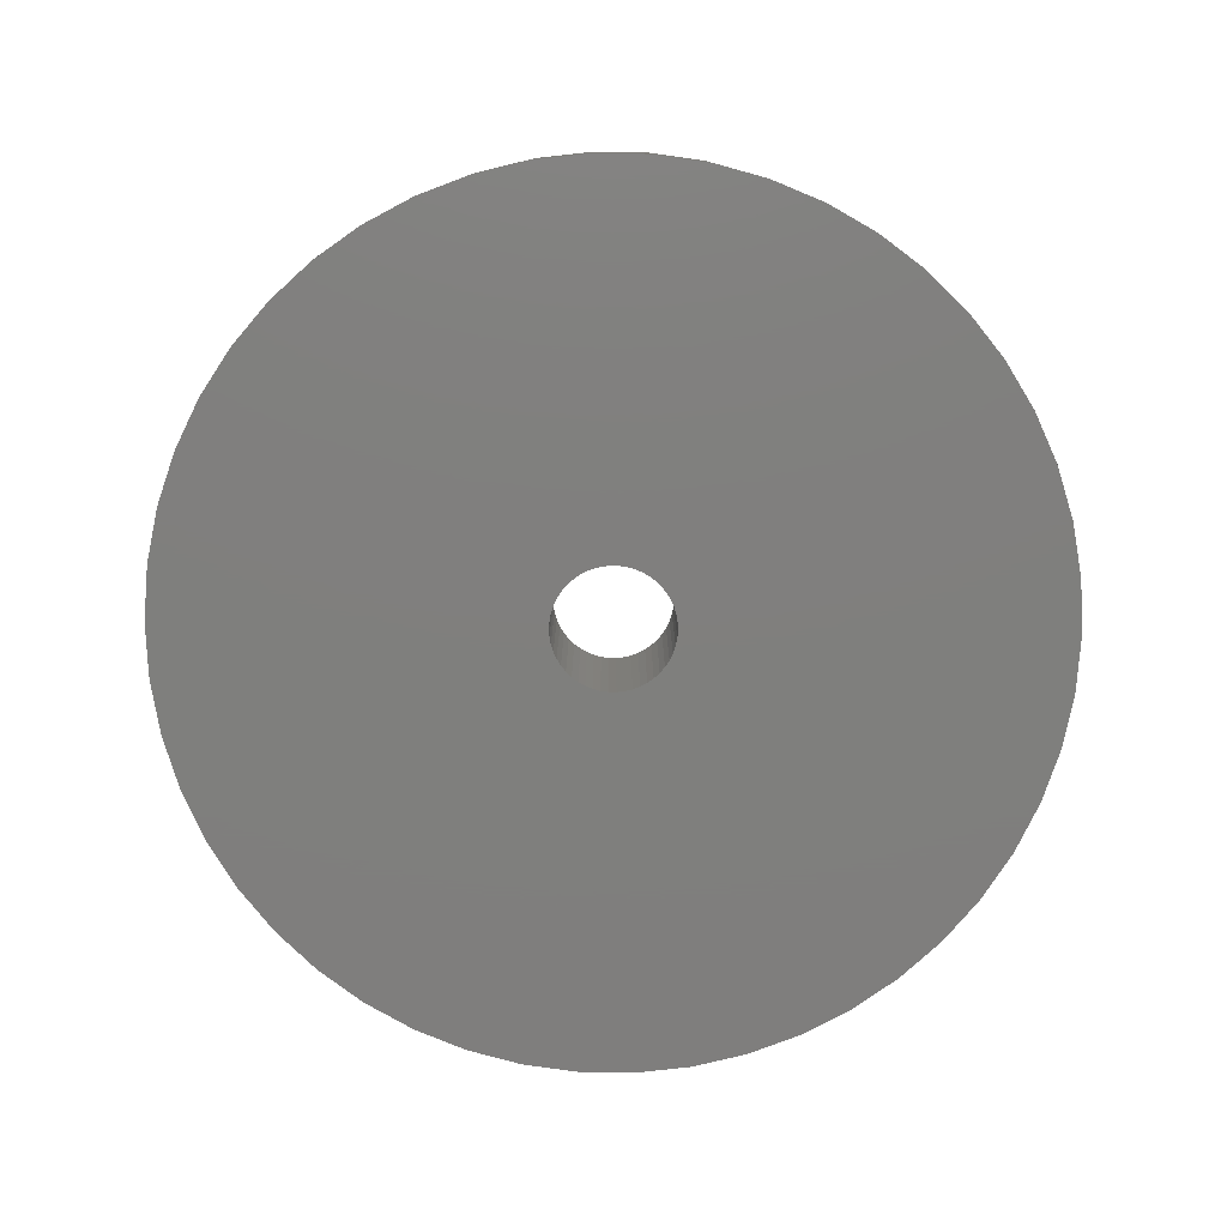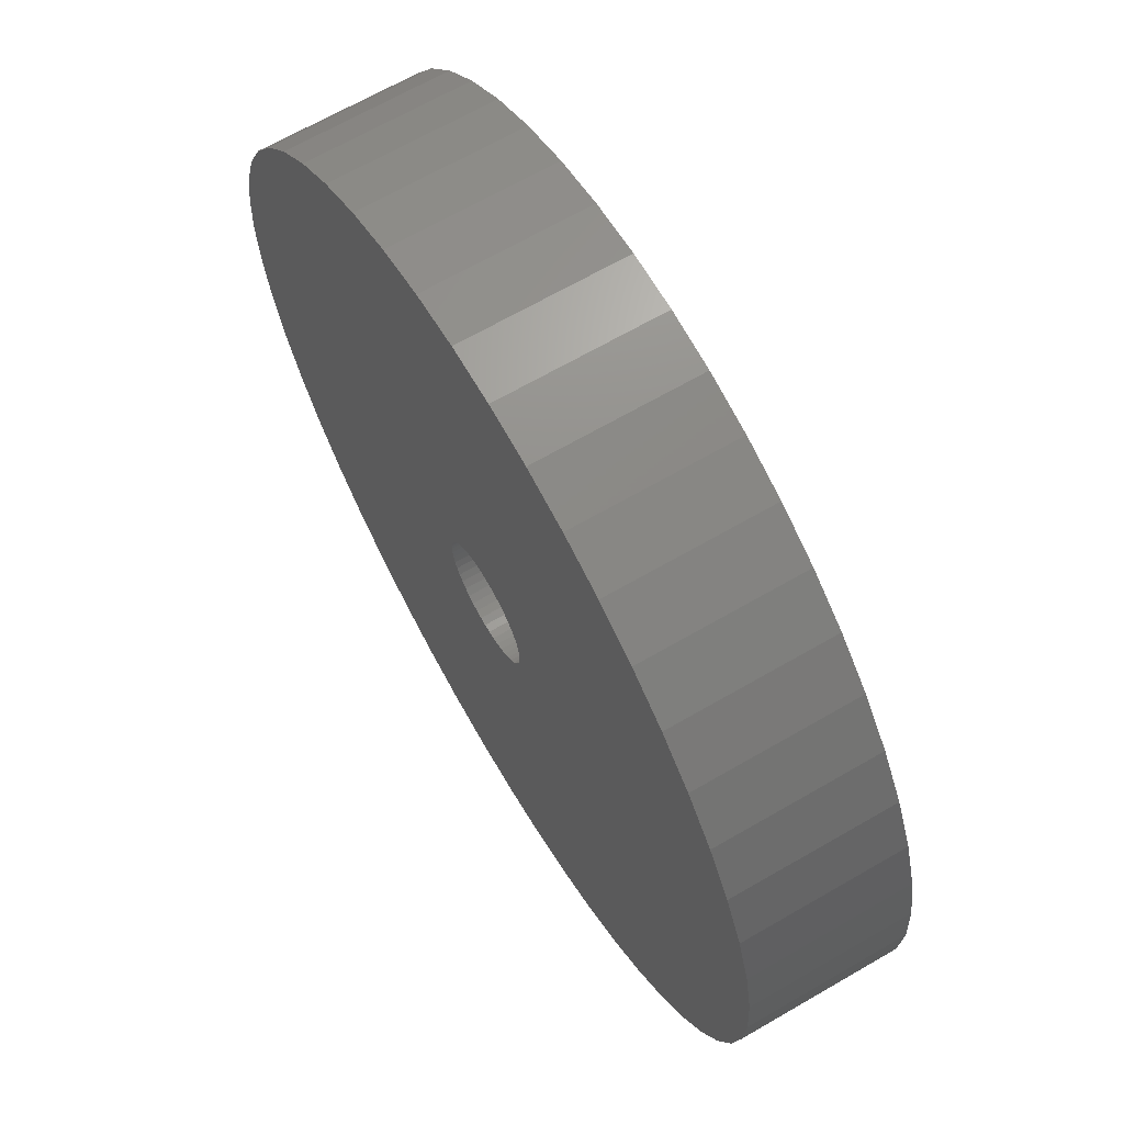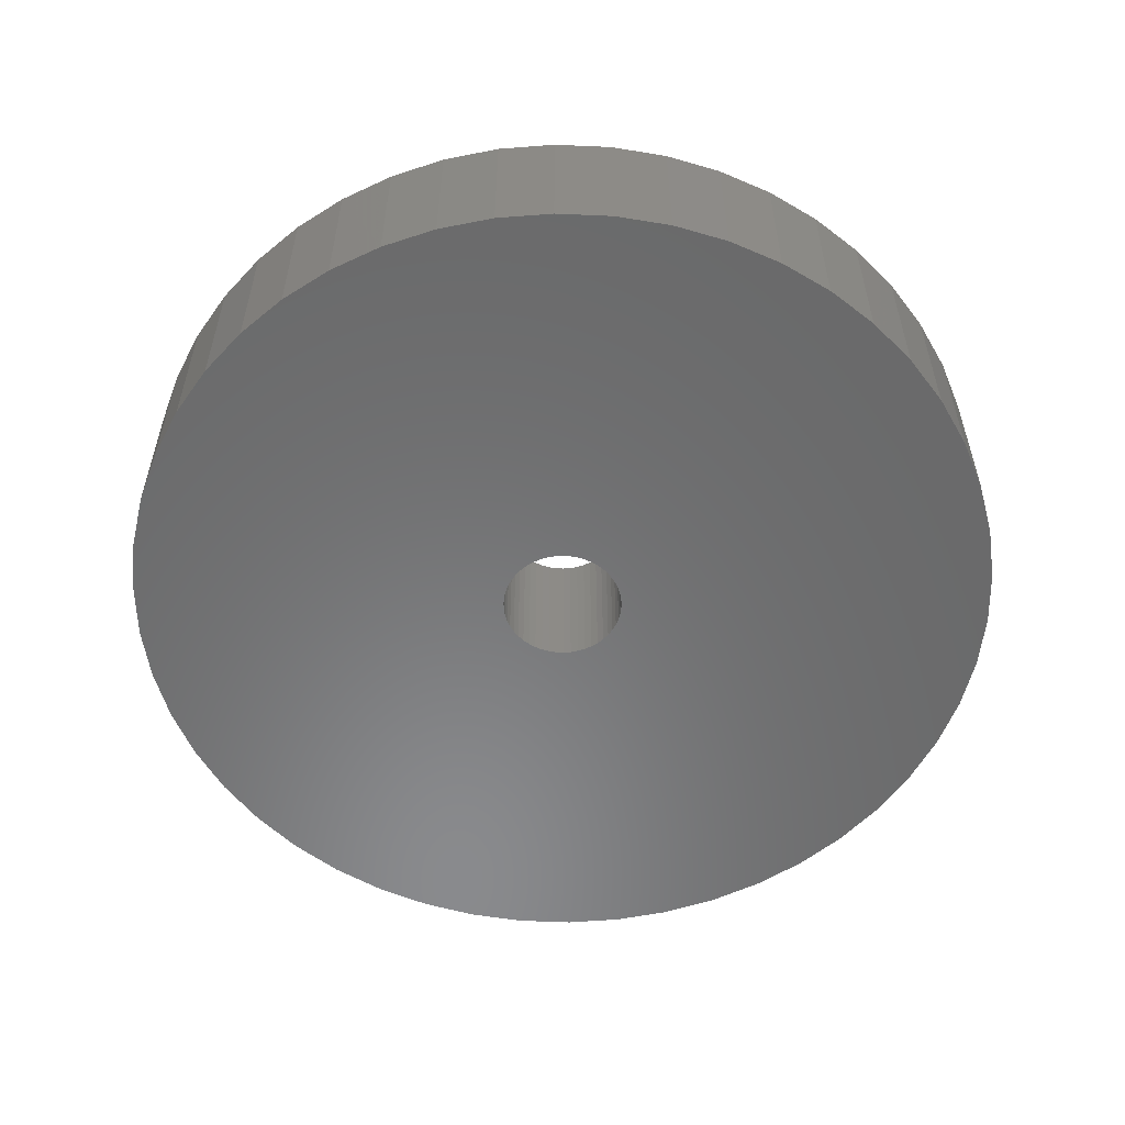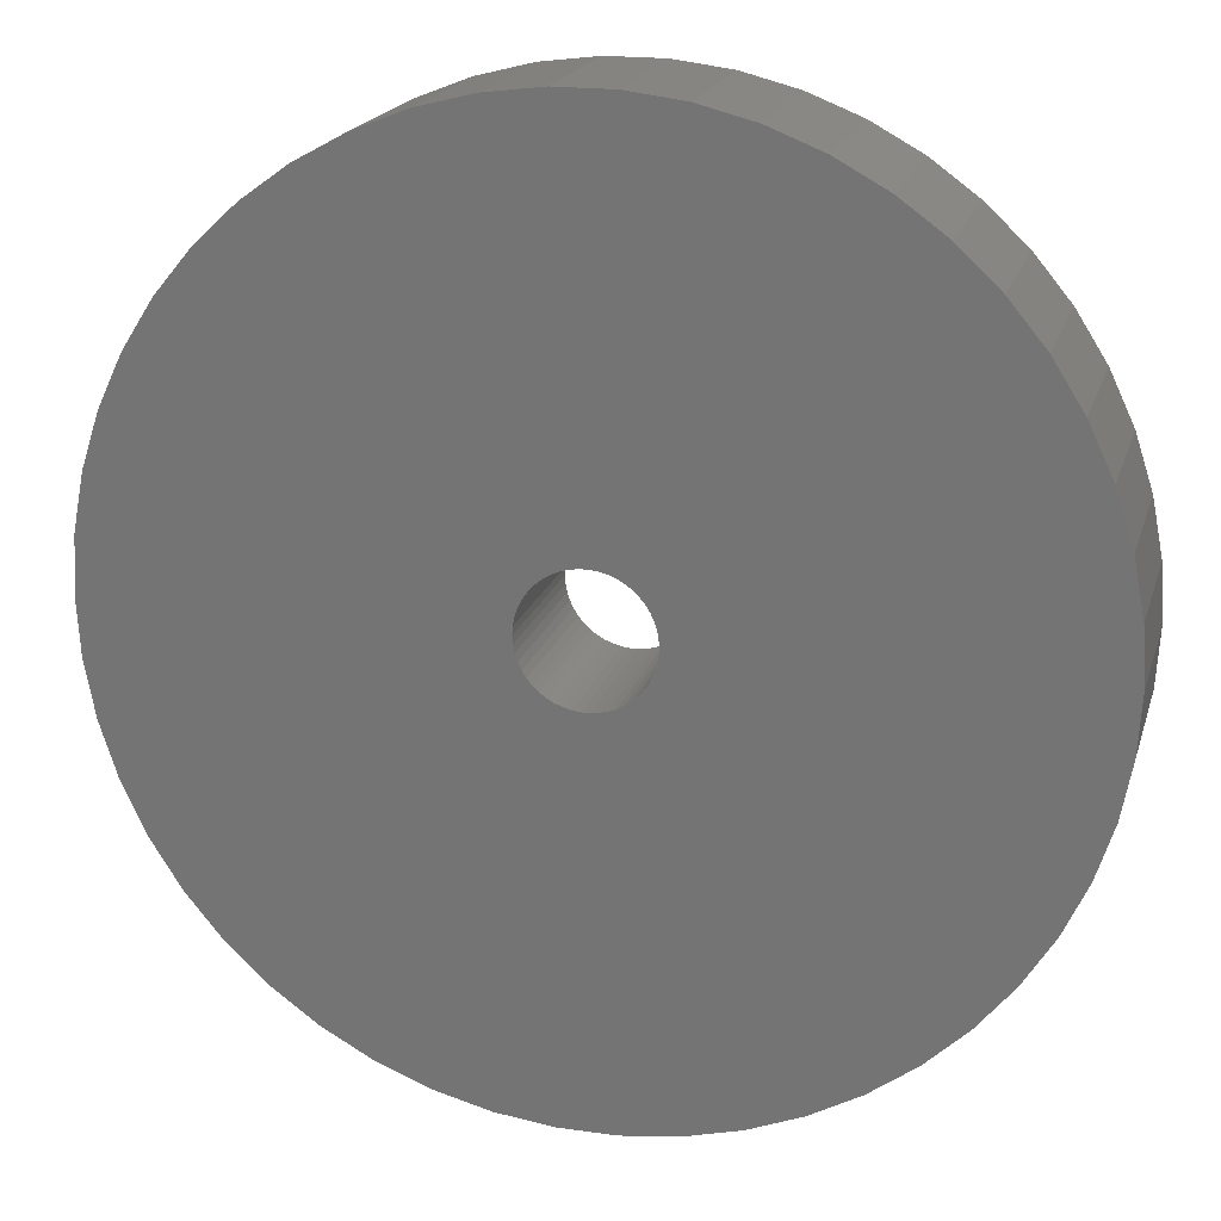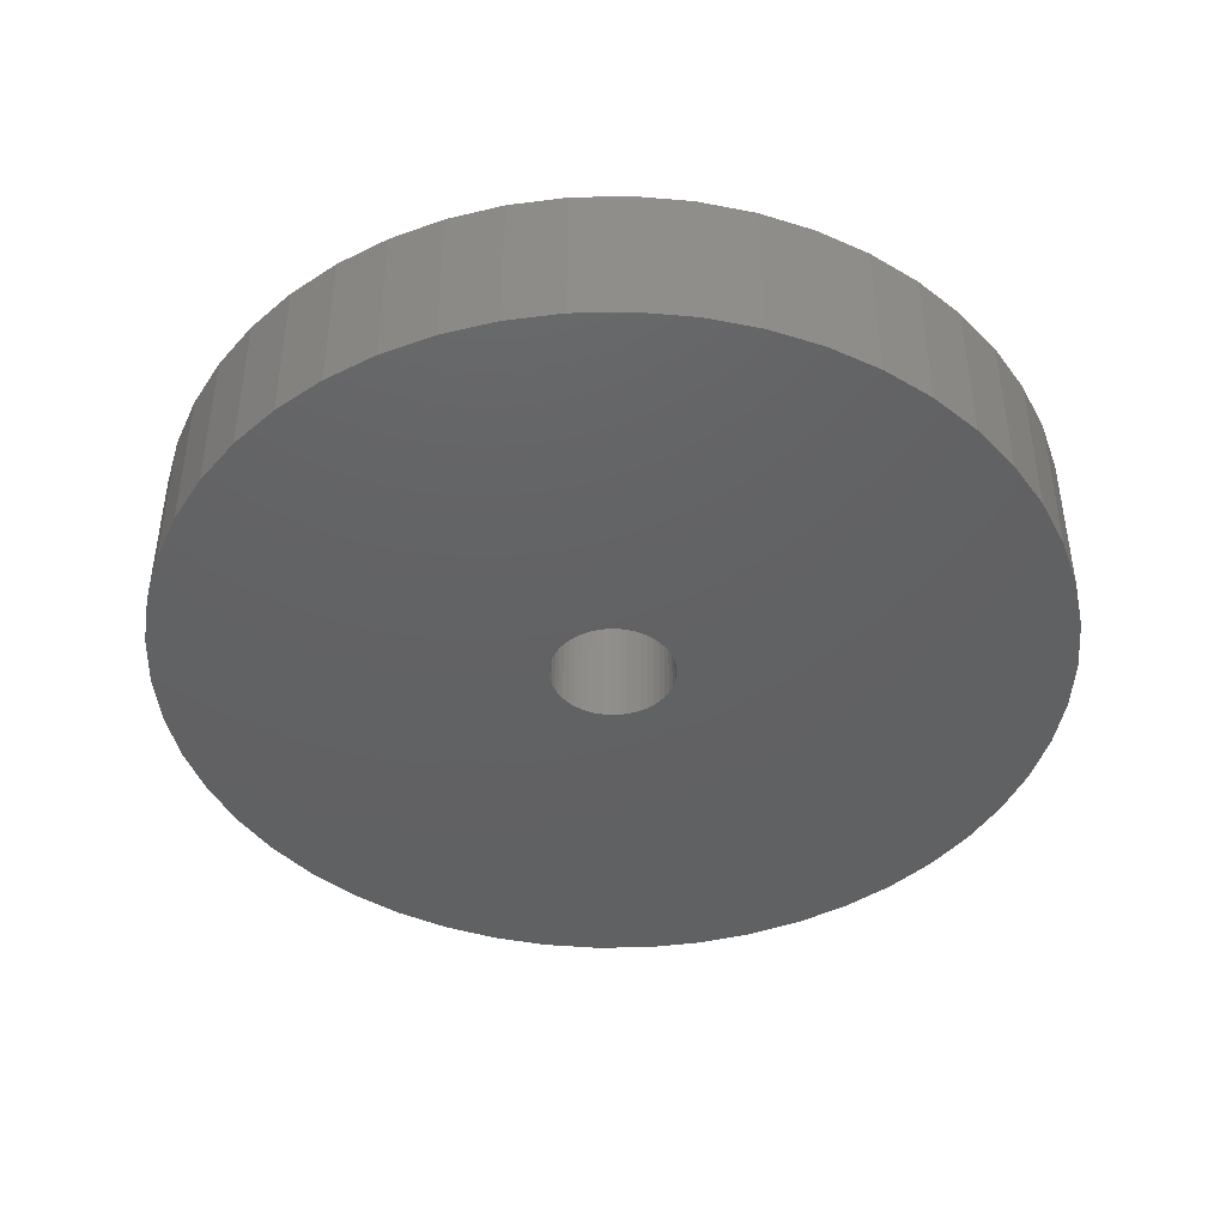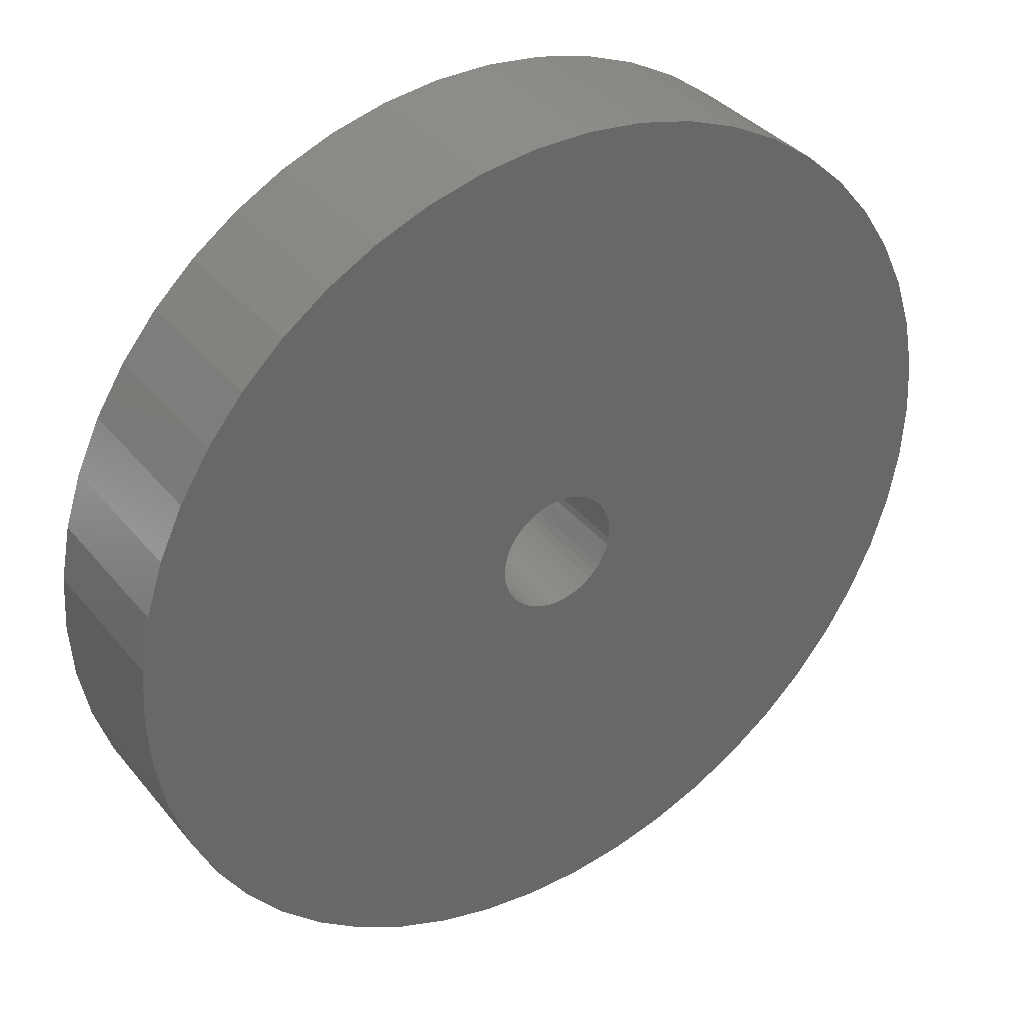
<metadata>
{"format":"stl","ext":"stl","renderer":"f3d","projection":"perspective","resolution":1024,"background":"white","views":[{"elev":-79.1,"azim":107.1,"up":"+Z"},{"elev":66.7,"azim":59.8,"up":"+Y"},{"elev":-56.1,"azim":112.6,"up":"+Z"},{"elev":19.2,"azim":-165.1,"up":"+Y"},{"elev":-43.7,"azim":-121.0,"up":"+Z"},{"elev":36.2,"azim":-33.9,"up":"+Y"}]}
</metadata>
<code>
# stl→obj: 200 verts, 400 faces
v 11.25 0 2
v 11.16 1.41 -2
v 11.16 1.41 2
v 11.25 0 -2
v -11.25 0 -2
v -11.16 1.41 2
v -11.16 1.41 -2
v -11.25 0 2
v 0.7064 11.23 -2
v -0.7064 11.23 2
v 0.7064 11.23 2
v -0.7064 11.23 -2
v -0.7064 -11.23 -2
v 0.7064 -11.23 2
v -0.7064 -11.23 2
v 0.7064 -11.23 -2
v 8.201 7.701 -2
v 7.171 8.668 2
v 8.201 7.701 2
v 7.171 8.668 -2
v -7.171 8.668 -2
v -8.201 7.701 2
v -7.171 8.668 2
v -8.201 7.701 -2
v -3.476 10.7 -2
v -4.79 10.18 2
v -3.476 10.7 2
v -4.79 10.18 -2
v 10.46 4.141 2
v 9.858 5.42 -2
v 9.858 5.42 2
v 10.46 4.141 -2
v 10.9 2.798 -2
v 10.9 2.798 2
v 4.79 10.18 -2
v 3.476 10.7 2
v 4.79 10.18 2
v 3.476 10.7 -2
v 6.028 9.499 2
v 6.028 9.499 -2
v -10.46 4.141 -2
v -9.858 5.42 2
v -9.858 5.42 -2
v -10.46 4.141 2
v 1.55 0 2
v 1.538 0.1943 2
v 11.16 -1.41 2
v 1.501 0.3855 2
v 1.538 -0.1943 2
v 1.441 0.5706 2
v 10.9 -2.798 2
v 1.358 0.7467 2
v 9.101 6.613 2
v 1.501 -0.3855 2
v 1.254 0.9111 2
v 10.46 -4.141 2
v 1.13 1.061 2
v 1.441 -0.5706 2
v 0.988 1.194 2
v 9.858 -5.42 2
v 0.8305 1.309 2
v 1.358 -0.7467 2
v 0.66 1.402 2
v 9.101 -6.613 2
v 0.479 1.474 2
v 2.108 11.05 2
v 1.254 -0.9111 2
v 8.201 -7.701 2
v 0.2904 1.523 2
v 0.09732 1.547 2
v -0.09732 1.547 2
v -0.2904 1.523 2
v -2.108 11.05 2
v -0.479 1.474 2
v -0.66 1.402 2
v -0.8305 1.309 2
v -6.028 9.499 2
v -0.988 1.194 2
v -1.13 1.061 2
v -1.254 0.9111 2
v 1.13 -1.061 2
v 7.171 -8.668 2
v 0.988 -1.194 2
v 6.028 -9.499 2
v 0.8305 -1.309 2
v 4.79 -10.18 2
v 0.66 -1.402 2
v 3.476 -10.7 2
v 0.479 -1.474 2
v 2.108 -11.05 2
v 0.2904 -1.523 2
v 0.09732 -1.547 2
v -0.09732 -1.547 2
v -0.2904 -1.523 2
v -2.108 -11.05 2
v -0.479 -1.474 2
v -3.476 -10.7 2
v -0.66 -1.402 2
v -4.79 -10.18 2
v -0.8305 -1.309 2
v -6.028 -9.499 2
v -0.988 -1.194 2
v -7.171 -8.668 2
v -1.13 -1.061 2
v -8.201 -7.701 2
v -1.254 -0.9111 2
v -9.101 -6.613 2
v -1.358 -0.7467 2
v -9.858 -5.42 2
v -1.441 -0.5706 2
v -10.46 -4.141 2
v -1.501 -0.3855 2
v -10.9 -2.798 2
v -1.538 -0.1943 2
v -11.16 -1.41 2
v -1.55 0 2
v -9.101 6.613 2
v -1.358 0.7467 2
v -1.441 0.5706 2
v -1.501 0.3855 2
v -10.9 2.798 2
v -1.538 0.1943 2
v -2.108 11.05 -2
v 2.108 -11.05 -2
v 3.476 -10.7 -2
v 4.79 -10.18 -2
v 9.101 6.613 -2
v 2.108 11.05 -2
v -9.101 6.613 -2
v -10.9 2.798 -2
v -6.028 9.499 -2
v 11.16 -1.41 -2
v 6.028 -9.499 -2
v 7.171 -8.668 -2
v 8.201 -7.701 -2
v 10.46 -4.141 -2
v 9.858 -5.42 -2
v -10.46 -4.141 -2
v -10.9 -2.798 -2
v 9.101 -6.613 -2
v 10.9 -2.798 -2
v -8.201 -7.701 -2
v -7.171 -8.668 -2
v -9.101 -6.613 -2
v -9.858 -5.42 -2
v 1.55 0 -2
v 1.538 -0.1943 -2
v 1.501 -0.3855 -2
v 1.538 0.1943 -2
v 1.441 -0.5706 -2
v 1.358 -0.7467 -2
v 1.501 0.3855 -2
v 1.254 -0.9111 -2
v 1.13 -1.061 -2
v 1.441 0.5706 -2
v 0.988 -1.194 -2
v 0.8305 -1.309 -2
v 1.358 0.7467 -2
v 0.66 -1.402 -2
v 0.479 -1.474 -2
v 1.254 0.9111 -2
v 0.2904 -1.523 -2
v 0.09732 -1.547 -2
v -0.09732 -1.547 -2
v -0.2904 -1.523 -2
v -2.108 -11.05 -2
v -0.479 -1.474 -2
v -3.476 -10.7 -2
v -0.66 -1.402 -2
v -4.79 -10.18 -2
v -0.8305 -1.309 -2
v -6.028 -9.499 -2
v -0.988 -1.194 -2
v -1.13 -1.061 -2
v -1.254 -0.9111 -2
v 1.13 1.061 -2
v 0.988 1.194 -2
v 0.8305 1.309 -2
v 0.66 1.402 -2
v 0.479 1.474 -2
v 0.2904 1.523 -2
v 0.09732 1.547 -2
v -0.09732 1.547 -2
v -0.2904 1.523 -2
v -0.479 1.474 -2
v -0.66 1.402 -2
v -0.8305 1.309 -2
v -0.988 1.194 -2
v -1.13 1.061 -2
v -1.254 0.9111 -2
v -1.358 0.7467 -2
v -1.441 0.5706 -2
v -1.501 0.3855 -2
v -1.538 0.1943 -2
v -1.55 0 -2
v -1.358 -0.7467 -2
v -1.441 -0.5706 -2
v -1.501 -0.3855 -2
v -1.538 -0.1943 -2
v -11.16 -1.41 -2
f 1 2 3
f 2 1 4
f 5 6 7
f 6 5 8
f 9 10 11
f 10 9 12
f 13 14 15
f 14 13 16
f 17 18 19
f 18 17 20
f 21 22 23
f 22 21 24
f 25 26 27
f 26 25 28
f 29 30 31
f 30 29 32
f 3 33 34
f 33 3 2
f 35 36 37
f 36 35 38
f 20 39 18
f 39 20 40
f 41 42 43
f 42 41 44
f 45 1 3
f 46 3 34
f 1 45 47
f 48 34 29
f 49 47 45
f 50 29 31
f 47 49 51
f 52 31 53
f 54 51 49
f 55 53 19
f 51 54 56
f 57 19 18
f 58 56 54
f 59 18 39
f 56 58 60
f 61 39 37
f 62 60 58
f 63 37 36
f 60 62 64
f 65 36 66
f 67 64 62
f 64 67 68
f 3 46 45
f 34 48 46
f 29 50 48
f 31 52 50
f 53 55 52
f 19 57 55
f 18 59 57
f 39 61 59
f 69 66 11
f 37 63 61
f 36 65 63
f 66 69 65
f 11 70 69
f 11 71 70
f 10 71 11
f 71 10 72
f 73 72 10
f 72 73 74
f 27 74 73
f 74 27 75
f 26 75 27
f 75 26 76
f 77 76 26
f 76 77 78
f 23 78 77
f 78 23 79
f 79 22 80
f 22 79 23
f 81 68 67
f 68 81 82
f 83 82 81
f 82 83 84
f 85 84 83
f 84 85 86
f 87 86 85
f 86 87 88
f 89 88 87
f 88 89 90
f 91 90 89
f 90 91 14
f 92 14 91
f 93 14 92
f 15 93 94
f 95 94 96
f 97 96 98
f 93 15 14
f 99 98 100
f 101 100 102
f 103 102 104
f 105 104 106
f 107 106 108
f 109 108 110
f 111 110 112
f 113 112 114
f 94 95 15
f 115 114 116
f 117 80 22
f 80 117 118
f 96 97 95
f 42 118 117
f 98 99 97
f 118 42 119
f 100 101 99
f 44 119 42
f 102 103 101
f 119 44 120
f 104 105 103
f 121 120 44
f 106 107 105
f 120 121 122
f 108 109 107
f 6 122 121
f 110 111 109
f 122 6 116
f 112 113 111
f 8 116 6
f 114 115 113
f 116 8 115
f 123 27 73
f 27 123 25
f 16 90 14
f 90 16 124
f 125 86 88
f 86 125 126
f 34 32 29
f 32 34 33
f 53 17 19
f 17 53 127
f 31 127 53
f 127 31 30
f 38 66 36
f 66 38 128
f 128 11 66
f 11 128 9
f 40 37 39
f 37 40 35
f 43 117 129
f 117 43 42
f 129 22 24
f 22 129 117
f 130 44 41
f 44 130 121
f 7 121 130
f 121 7 6
f 28 77 26
f 77 28 131
f 131 23 77
f 23 131 21
f 12 73 10
f 73 12 123
f 47 4 1
f 4 47 132
f 126 84 86
f 84 126 133
f 134 68 82
f 68 134 135
f 60 136 56
f 136 60 137
f 138 113 139
f 113 138 111
f 68 140 64
f 140 68 135
f 51 132 47
f 132 51 141
f 56 141 51
f 141 56 136
f 142 103 105
f 103 142 143
f 144 109 145
f 109 144 107
f 146 4 132
f 147 132 141
f 4 146 2
f 148 141 136
f 149 2 146
f 150 136 137
f 2 149 33
f 151 137 140
f 152 33 149
f 153 140 135
f 33 152 32
f 154 135 134
f 155 32 152
f 156 134 133
f 32 155 30
f 157 133 126
f 158 30 155
f 159 126 125
f 30 158 127
f 160 125 124
f 161 127 158
f 127 161 17
f 132 147 146
f 141 148 147
f 136 150 148
f 137 151 150
f 140 153 151
f 135 154 153
f 134 156 154
f 133 157 156
f 162 124 16
f 126 159 157
f 125 160 159
f 124 162 160
f 16 163 162
f 16 164 163
f 13 164 16
f 164 13 165
f 166 165 13
f 165 166 167
f 168 167 166
f 167 168 169
f 170 169 168
f 169 170 171
f 172 171 170
f 171 172 173
f 143 173 172
f 173 143 174
f 174 142 175
f 142 174 143
f 176 17 161
f 17 176 20
f 177 20 176
f 20 177 40
f 178 40 177
f 40 178 35
f 179 35 178
f 35 179 38
f 180 38 179
f 38 180 128
f 181 128 180
f 128 181 9
f 182 9 181
f 183 9 182
f 12 183 184
f 123 184 185
f 25 185 186
f 183 12 9
f 28 186 187
f 131 187 188
f 21 188 189
f 24 189 190
f 129 190 191
f 43 191 192
f 41 192 193
f 130 193 194
f 184 123 12
f 7 194 195
f 144 175 142
f 175 144 196
f 185 25 123
f 145 196 144
f 186 28 25
f 196 145 197
f 187 131 28
f 138 197 145
f 188 21 131
f 197 138 198
f 189 24 21
f 139 198 138
f 190 129 24
f 198 139 199
f 191 43 129
f 200 199 139
f 192 41 43
f 199 200 195
f 193 130 41
f 5 195 200
f 194 7 130
f 195 5 7
f 124 88 90
f 88 124 125
f 133 82 84
f 82 133 134
f 64 137 60
f 137 64 140
f 166 15 95
f 15 166 13
f 170 97 99
f 97 170 168
f 143 101 103
f 101 143 172
f 168 95 97
f 95 168 166
f 142 107 144
f 107 142 105
f 145 111 138
f 111 145 109
f 139 115 200
f 115 139 113
f 200 8 5
f 8 200 115
f 172 99 101
f 99 172 170
f 155 52 158
f 52 155 50
f 120 192 119
f 192 120 193
f 158 55 161
f 55 158 52
f 180 63 65
f 63 180 179
f 186 74 75
f 74 186 185
f 119 191 118
f 191 119 192
f 148 49 147
f 49 148 54
f 178 59 61
f 59 178 177
f 122 193 120
f 193 122 194
f 80 189 79
f 189 80 190
f 187 75 76
f 75 187 186
f 185 72 74
f 72 185 184
f 146 46 149
f 46 146 45
f 150 54 148
f 54 150 58
f 173 104 102
f 104 173 174
f 156 85 83
f 85 156 157
f 152 50 155
f 50 152 48
f 177 57 59
f 57 177 176
f 183 70 71
f 70 183 182
f 181 65 69
f 65 181 180
f 179 61 63
f 61 179 178
f 116 194 122
f 194 116 195
f 118 190 80
f 190 118 191
f 184 71 72
f 71 184 183
f 188 76 78
f 76 188 187
f 189 78 79
f 78 189 188
f 163 93 92
f 93 163 164
f 110 198 112
f 198 110 197
f 104 175 106
f 175 104 174
f 162 92 91
f 92 162 163
f 160 91 89
f 91 160 162
f 149 48 152
f 48 149 46
f 161 57 176
f 57 161 55
f 182 69 70
f 69 182 181
f 147 45 146
f 45 147 49
f 169 100 98
f 100 169 171
f 165 96 94
f 96 165 167
f 114 195 116
f 195 114 199
f 157 87 85
f 87 157 159
f 154 67 153
f 67 154 81
f 151 58 150
f 58 151 62
f 153 62 151
f 62 153 67
f 164 94 93
f 94 164 165
f 112 199 114
f 199 112 198
f 106 196 108
f 196 106 175
f 108 197 110
f 197 108 196
f 159 89 87
f 89 159 160
f 154 83 81
f 83 154 156
f 171 102 100
f 102 171 173
f 167 98 96
f 98 167 169

</code>
